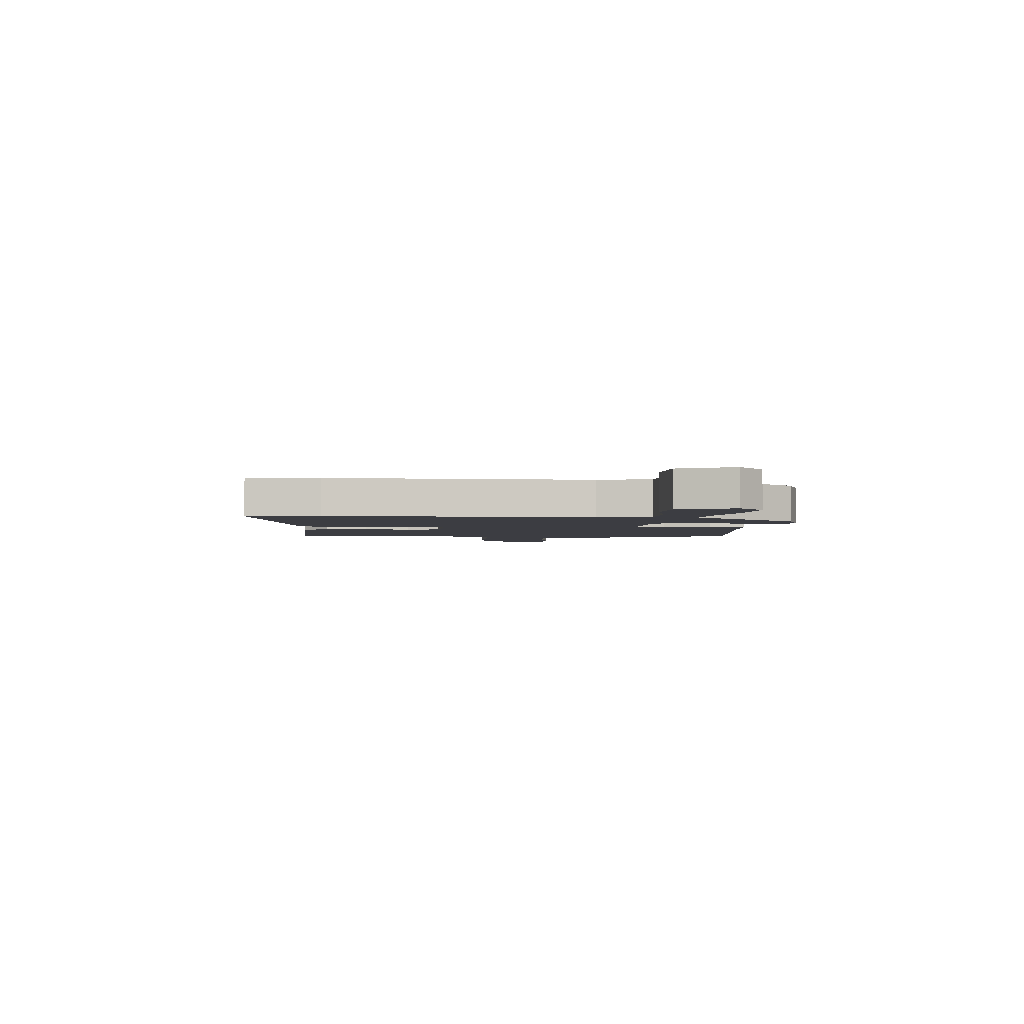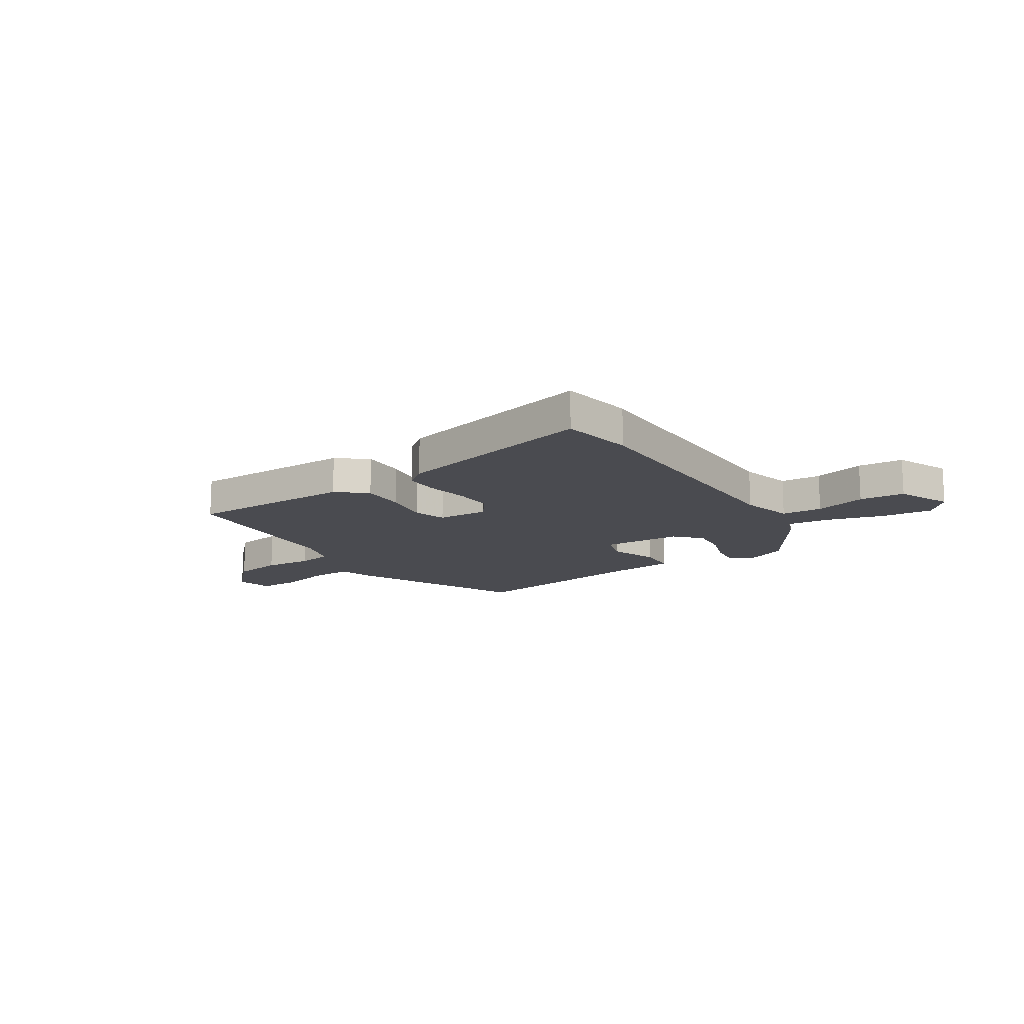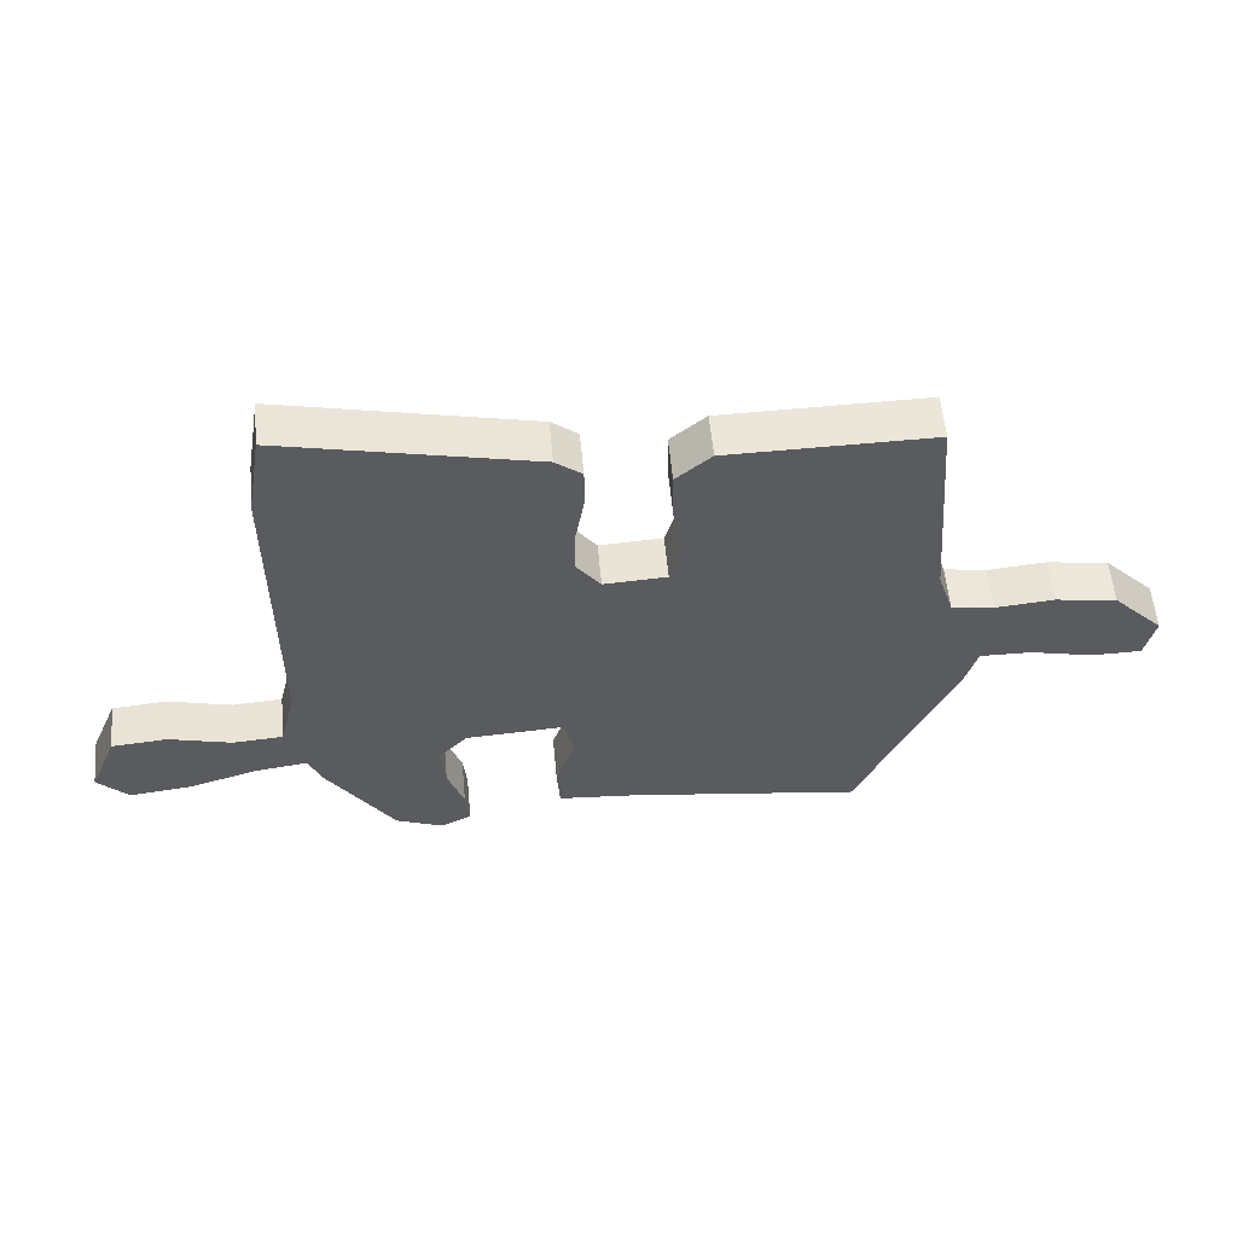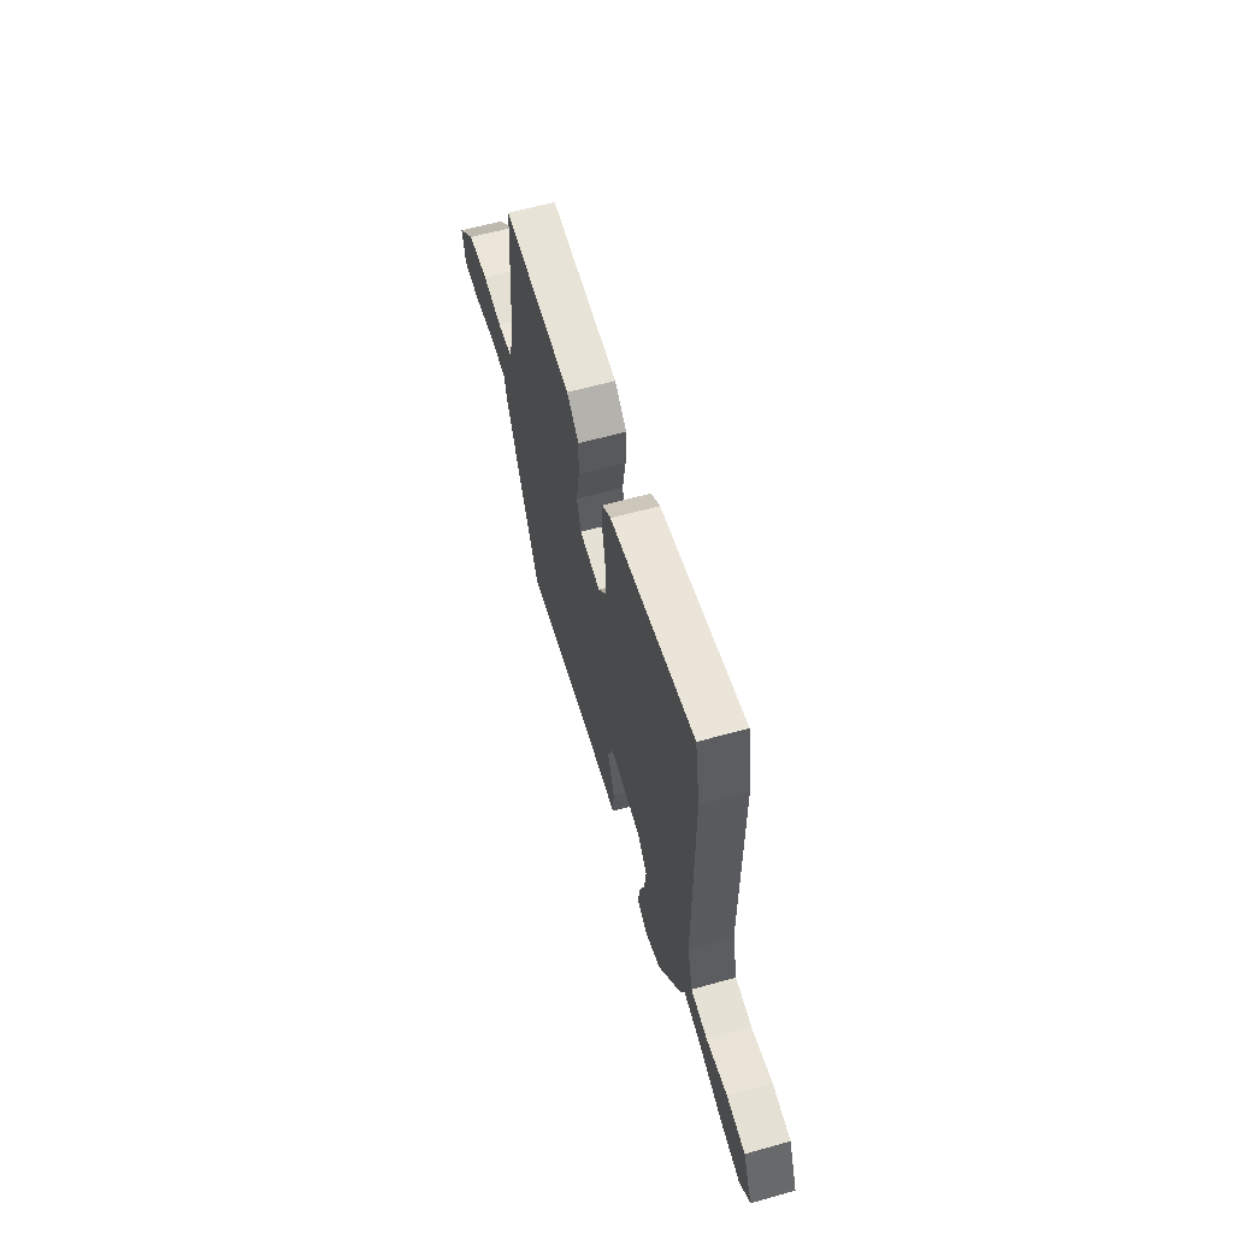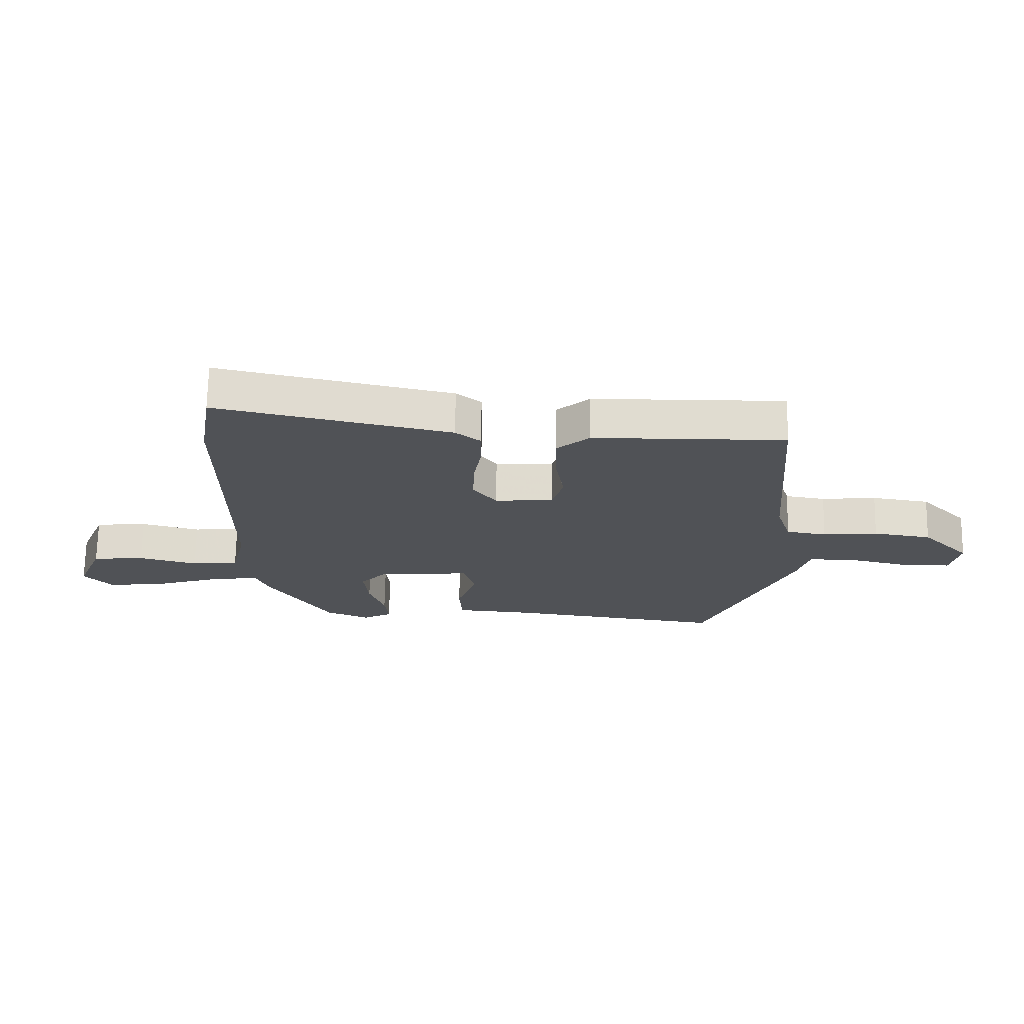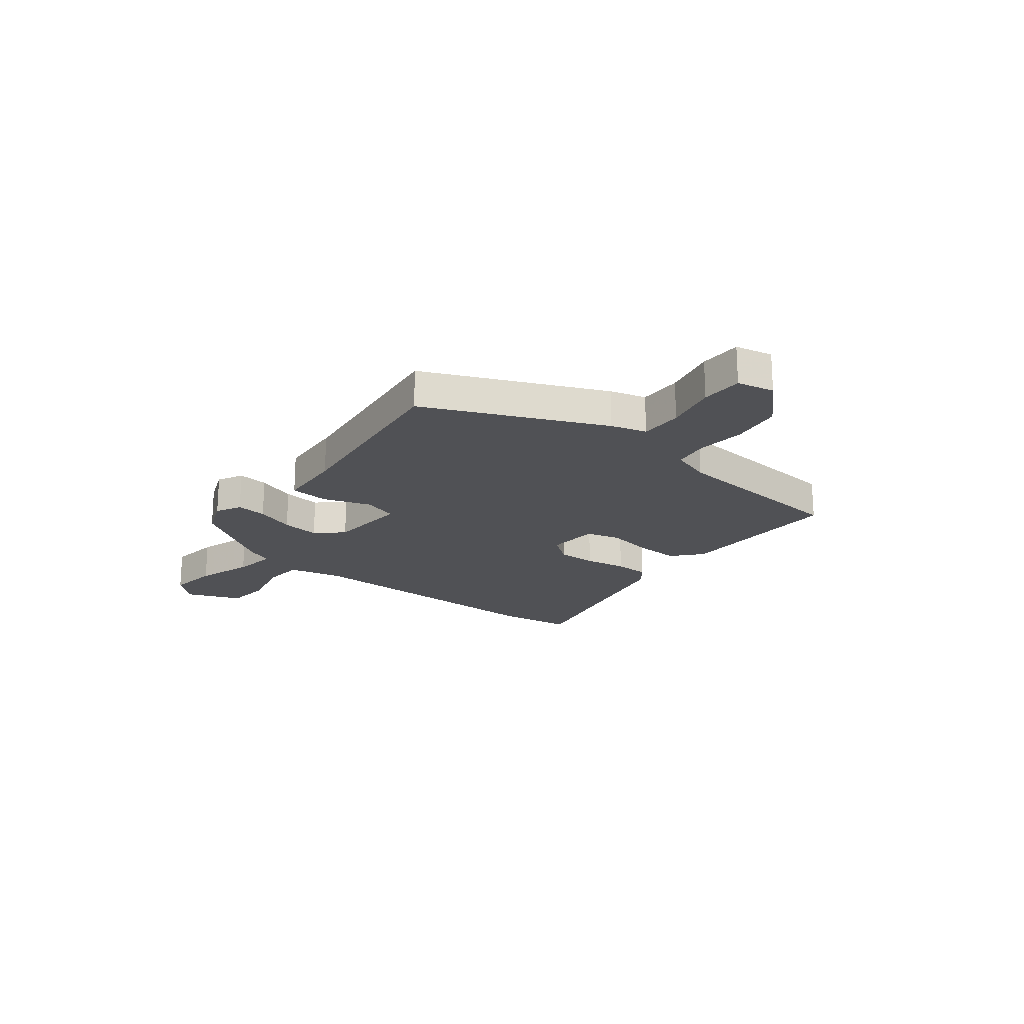
<metadata>
{"format":"obj","ext":"obj","renderer":"f3d","projection":"perspective","resolution":1024,"background":"white","views":[{"elev":-2.9,"azim":84.5,"up":"+Y"},{"elev":-14.4,"azim":33.9,"up":"+Y"},{"elev":56.7,"azim":174.7,"up":"+Z"},{"elev":61.1,"azim":74.1,"up":"+Z"},{"elev":69.3,"azim":-179.0,"up":"+Z"},{"elev":-20.2,"azim":-128.6,"up":"+Y"}]}
</metadata>
<code>
v 0.487 0.07 0.578
v 0.51 0.07 0.437
v 0.509 0.07 -0.073
v 0.534 0.07 -0.176
v 0.613 0.07 -0.182
v 0.713 0.07 -0.156
v 0.801 0.07 -0.164
v 0.845 0.07 -0.27
v 0.796 0.07 -0.321
v 0.698 0.07 -0.309
v 0.588 0.07 -0.275
v 0.505 0.07 -0.263
v 0.484 0.07 -0.314
v 0.376 0.07 -0.477
v 0.302 0.07 -0.507
v 0.253 0.07 -0.482
v 0.259 0.07 -0.423
v 0.285 0.07 -0.348
v 0.293 0.07 -0.275
v 0.247 0.07 -0.225
v 0.092 0.07 -0.215
v 0.073 0.07 -0.28
v 0.105 0.07 -0.372
v 0.1 0.07 -0.446
v -0.028 0.07 -0.456
v -0.396 0.07 -0.505
v -0.549 0.07 -0.167
v -0.569 0.07 -0.099
v -0.651 0.07 -0.1
v -0.751 0.07 -0.123
v -0.831 0.07 -0.122
v -0.847 0.07 -0.051
v -0.766 0.07 0.032
v -0.668 0.07 0.047
v -0.575 0.07 0.038
v -0.507 0.07 0.049
v -0.482 0.07 0.126
v -0.454 0.07 0.482
v -0.13 0.07 0.478
v -0.074 0.07 0.43
v -0.076 0.07 0.345
v -0.091 0.07 0.254
v -0.072 0.07 0.19
v 0.027 0.07 0.184
v 0.066 0.07 0.236
v 0.064 0.07 0.311
v 0.05 0.07 0.392
v 0.05 0.07 0.458
v 0.092 0.07 0.491
v 0.487 0 0.578
v 0.51 0 0.437
v 0.509 0 -0.073
v 0.534 0 -0.176
v 0.613 0 -0.182
v 0.713 0 -0.156
v 0.801 0 -0.164
v 0.845 0 -0.27
v 0.796 0 -0.321
v 0.698 0 -0.309
v 0.588 0 -0.275
v 0.505 0 -0.263
v 0.484 0 -0.314
v 0.376 0 -0.477
v 0.302 0 -0.507
v 0.253 0 -0.482
v 0.259 0 -0.423
v 0.285 0 -0.348
v 0.293 0 -0.275
v 0.247 0 -0.225
v 0.092 0 -0.215
v 0.073 0 -0.28
v 0.105 0 -0.372
v 0.1 0 -0.446
v -0.028 0 -0.456
v -0.396 0 -0.505
v -0.549 0 -0.167
v -0.569 0 -0.099
v -0.651 0 -0.1
v -0.751 0 -0.123
v -0.831 0 -0.122
v -0.847 0 -0.051
v -0.766 0 0.032
v -0.668 0 0.047
v -0.575 0 0.038
v -0.507 0 0.049
v -0.482 0 0.126
v -0.454 0 0.482
v -0.13 0 0.478
v -0.074 0 0.43
v -0.076 0 0.345
v -0.091 0 0.254
v -0.072 0 0.19
v 0.027 0 0.184
v 0.066 0 0.236
v 0.064 0 0.311
v 0.05 0 0.392
v 0.05 0 0.458
v 0.092 0 0.491
f 46 47 48 49
f 45 46 49 1
f 44 45 1 2
f 39 40 41 42
f 37 38 39 42
f 36 37 42 43
f 32 33 34 35
f 32 35 36
f 29 30 31 32
f 28 29 32 36
f 25 26 27 28
f 22 23 24 25
f 21 22 25 28
f 20 21 28 36
f 15 16 17 18
f 15 18 19
f 12 13 14 15
f 12 15 19
f 8 9 10 11
f 8 11 12
f 5 6 7 8
f 4 5 8 12
f 3 4 12 19
f 44 2 3 19
f 20 36 43 44
f 19 20 44
f 98 97 96 95
f 50 98 95 94
f 51 50 94 93
f 91 90 89 88
f 91 88 87 86
f 92 91 86 85
f 84 83 82 81
f 85 84 81
f 81 80 79 78
f 85 81 78 77
f 77 76 75 74
f 74 73 72 71
f 77 74 71 70
f 85 77 70 69
f 67 66 65 64
f 68 67 64
f 64 63 62 61
f 68 64 61
f 60 59 58 57
f 61 60 57
f 57 56 55 54
f 61 57 54 53
f 68 61 53 52
f 68 52 51 93
f 93 92 85 69
f 93 69 68
f 1 50 51 2
f 2 51 52 3
f 3 52 53 4
f 4 53 54 5
f 5 54 55 6
f 6 55 56 7
f 7 56 57 8
f 8 57 58 9
f 9 58 59 10
f 10 59 60 11
f 11 60 61 12
f 12 61 62 13
f 13 62 63 14
f 14 63 64 15
f 15 64 65 16
f 16 65 66 17
f 17 66 67 18
f 18 67 68 19
f 19 68 69 20
f 20 69 70 21
f 21 70 71 22
f 22 71 72 23
f 23 72 73 24
f 24 73 74 25
f 25 74 75 26
f 26 75 76 27
f 27 76 77 28
f 28 77 78 29
f 29 78 79 30
f 30 79 80 31
f 31 80 81 32
f 32 81 82 33
f 33 82 83 34
f 34 83 84 35
f 35 84 85 36
f 36 85 86 37
f 37 86 87 38
f 38 87 88 39
f 39 88 89 40
f 40 89 90 41
f 41 90 91 42
f 42 91 92 43
f 43 92 93 44
f 44 93 94 45
f 45 94 95 46
f 46 95 96 47
f 47 96 97 48
f 48 97 98 49
f 49 98 50 1

</code>
